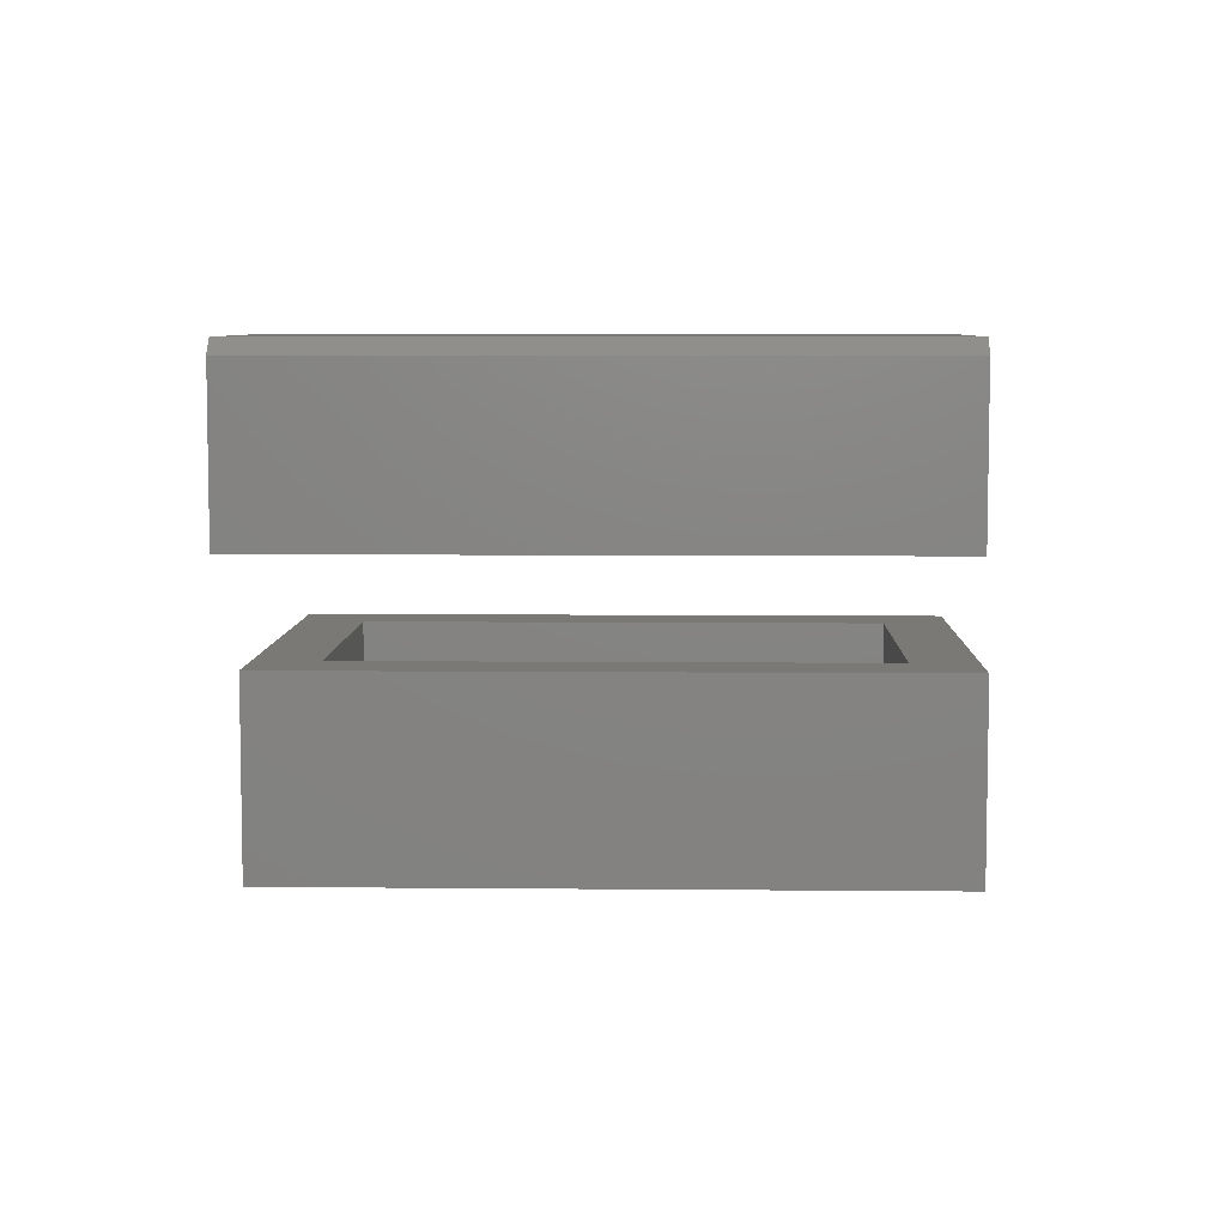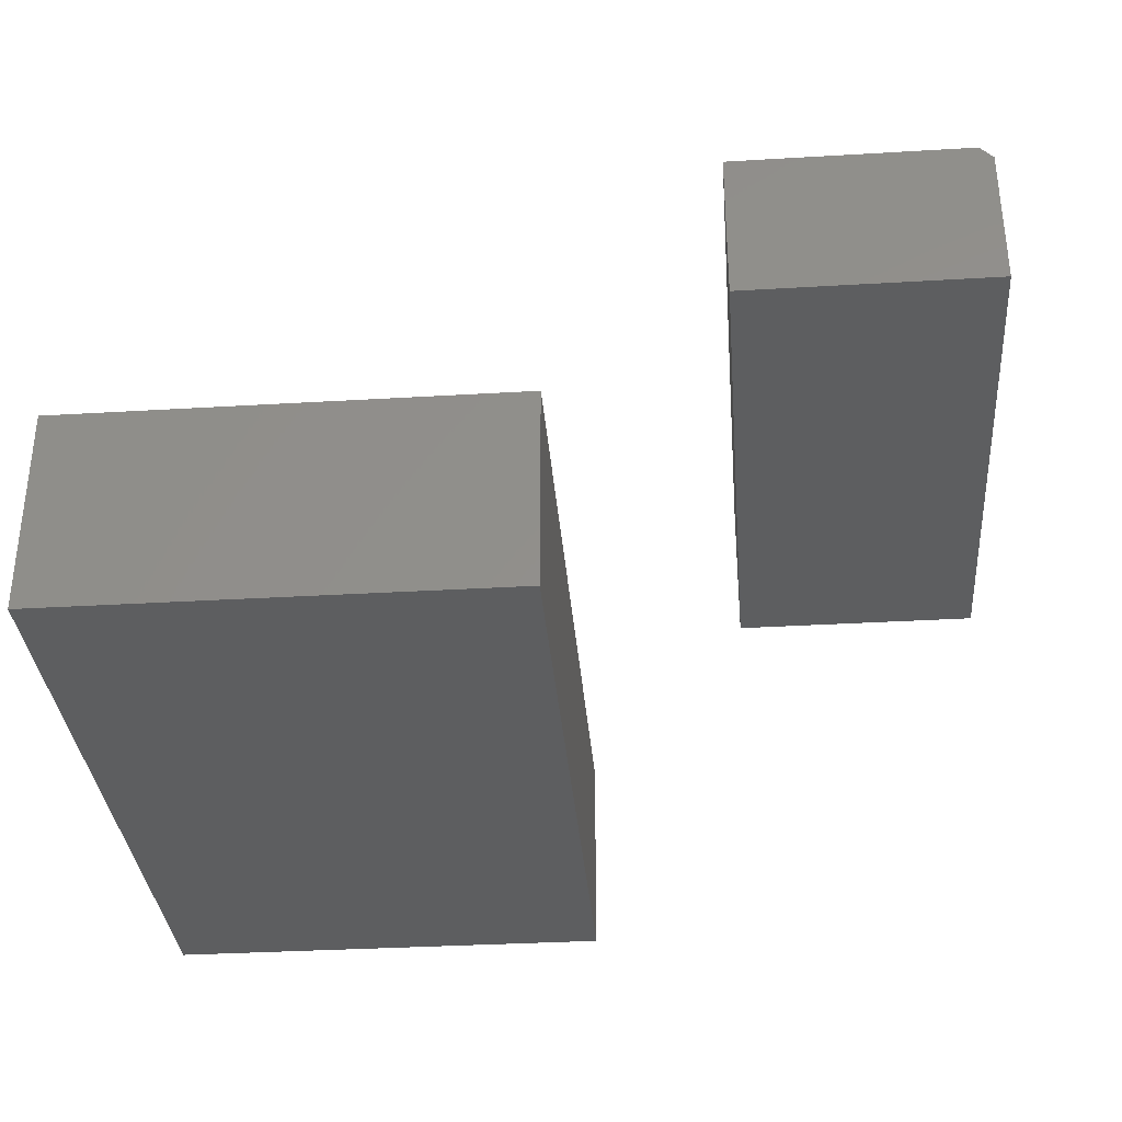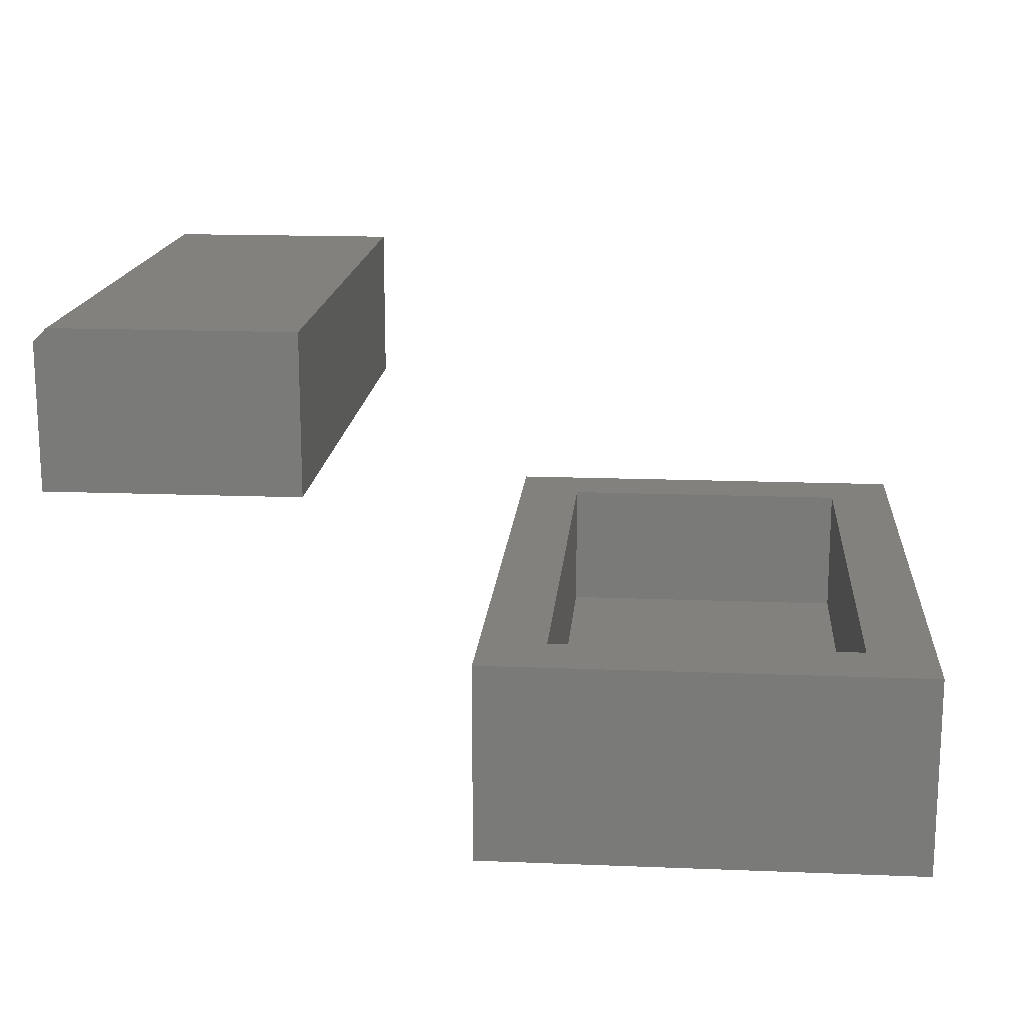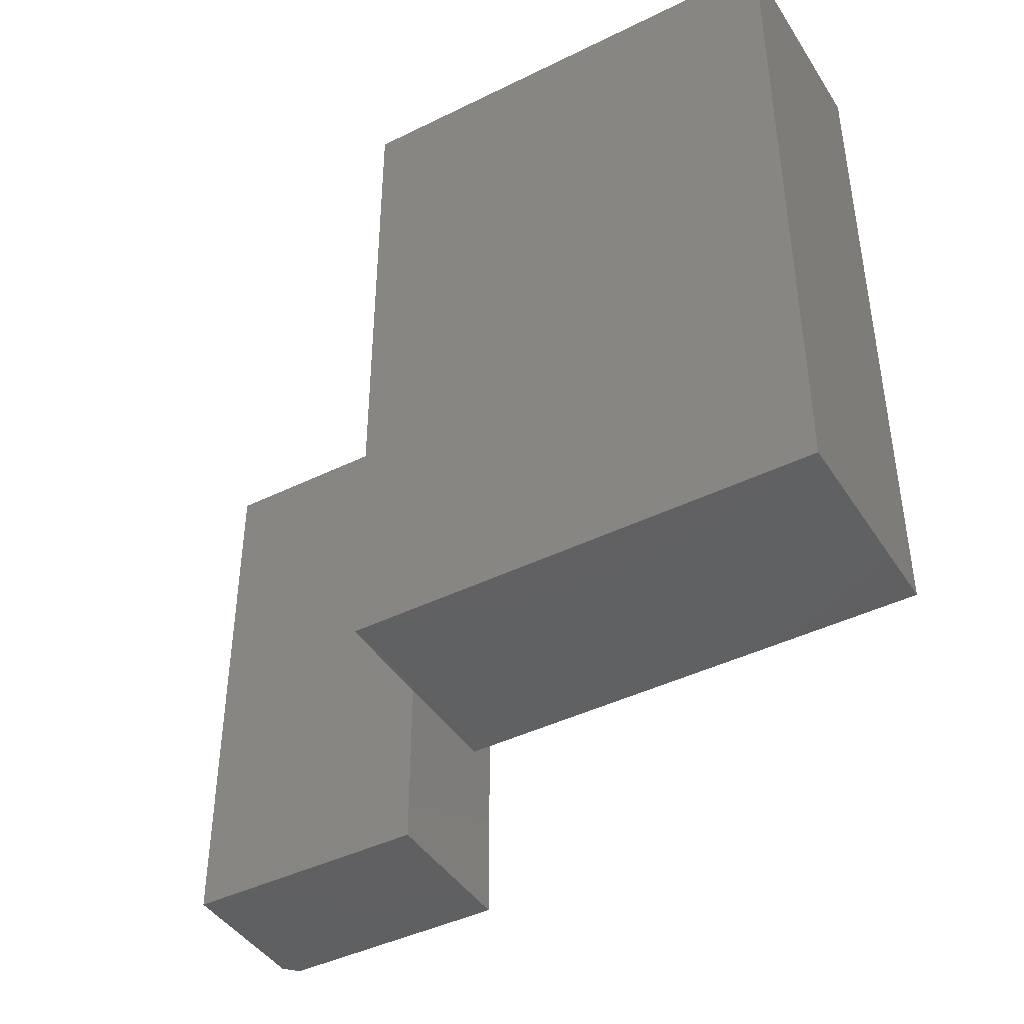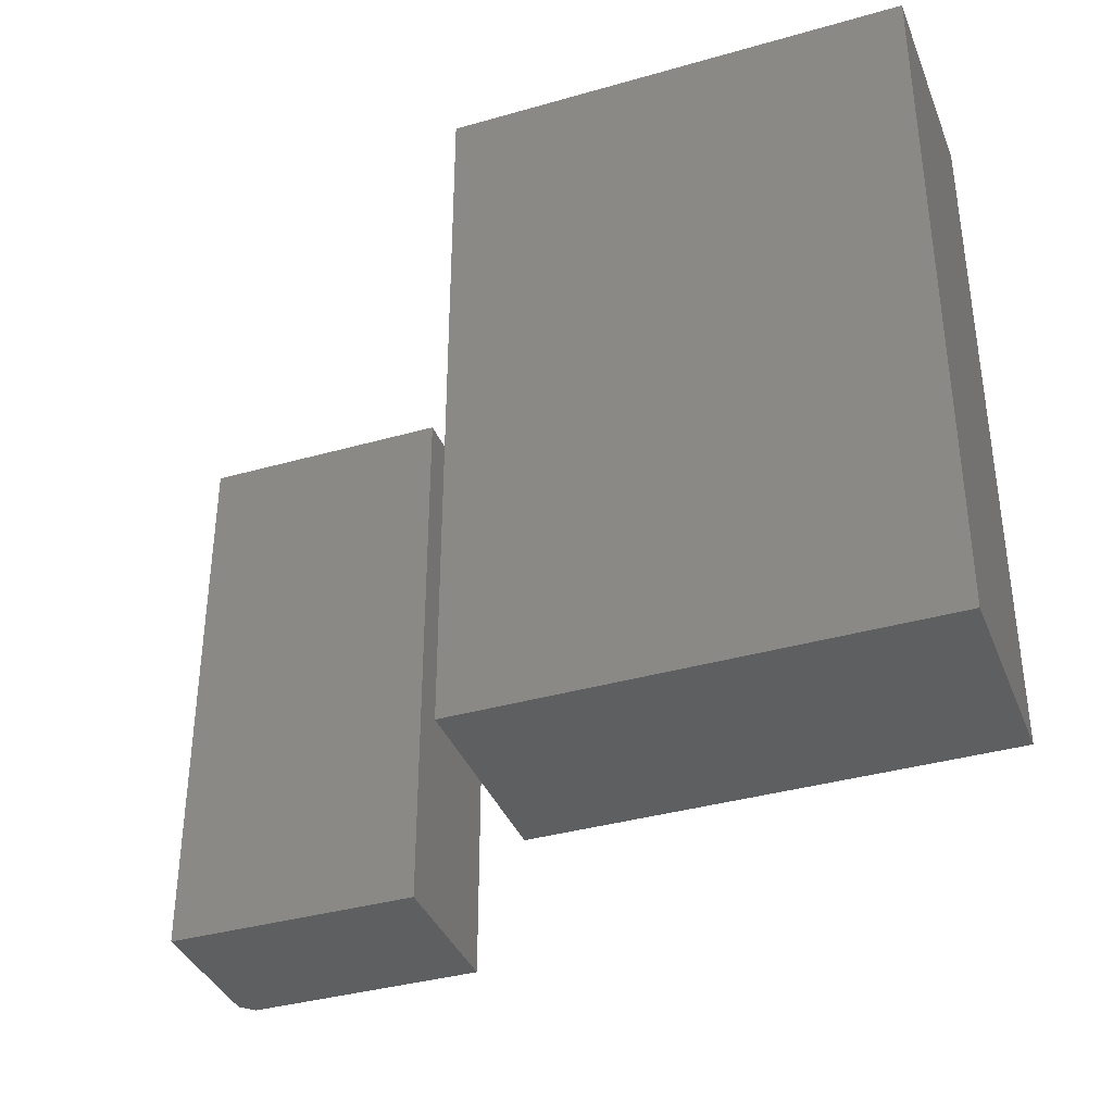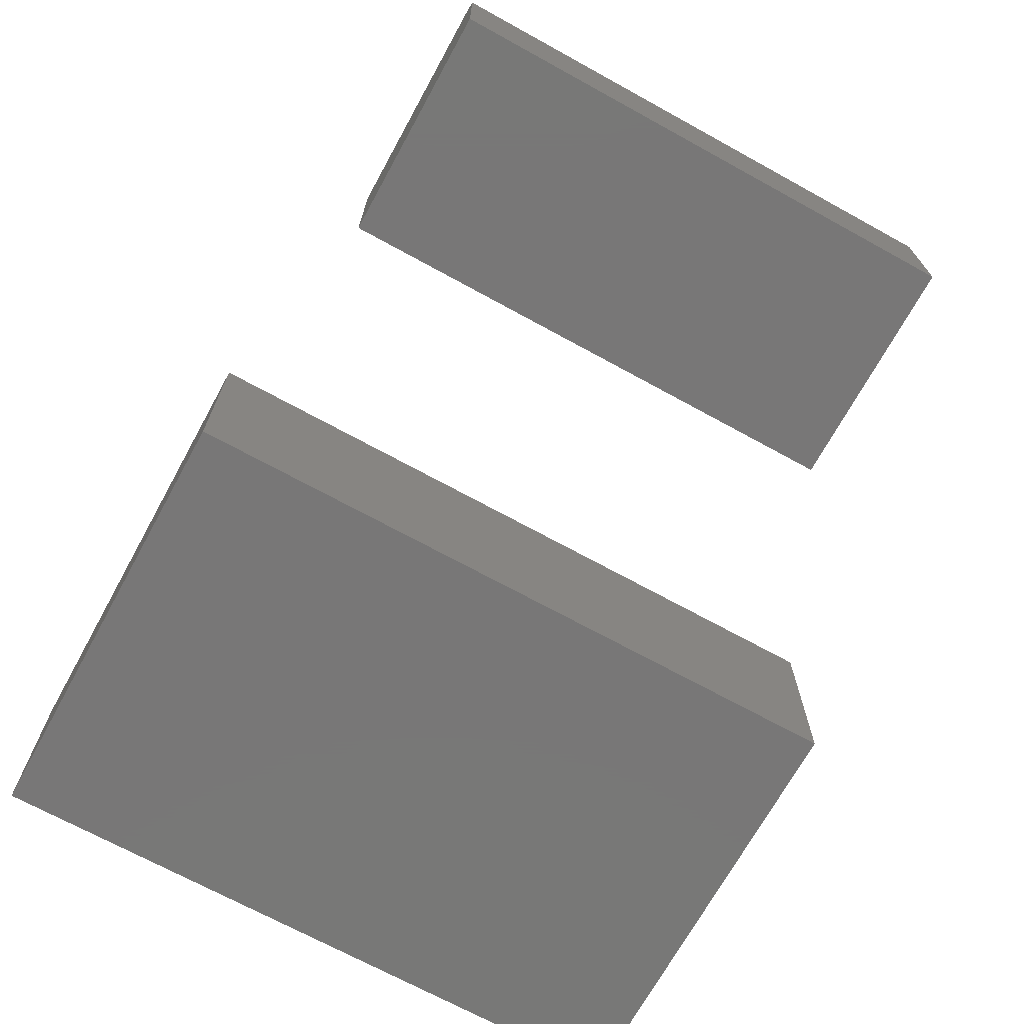
<metadata>
{"format":"stl","ext":"stl","renderer":"f3d","projection":"perspective","resolution":1024,"background":"white","views":[{"elev":6.7,"azim":91.6,"up":"+Z"},{"elev":-34.0,"azim":4.6,"up":"+Z"},{"elev":16.2,"azim":-175.3,"up":"+Z"},{"elev":-42.9,"azim":-149.7,"up":"+Y"},{"elev":-37.1,"azim":-159.8,"up":"+Y"},{"elev":-70.2,"azim":61.2,"up":"+Z"}]}
</metadata>
<code>
# stl→obj: 28 verts, 48 faces
v 0.4938 -0.3359 0.2578
v 0.75 -0.3359 0.2578
v 0.75 -0.3359 0.4297
v 0.7344 -0.3359 0.4453
v 0.4531 -0.3359 0.4453
v 0.4531 -0.3359 0.2578
v 0.75 0.3359 0.4297
v 0.75 0.3359 0.2578
v 0.4938 0.3359 0.2578
v 0.4531 0.3359 0.2578
v 0.4531 0.3359 0.4453
v 0.7344 0.3359 0.4453
v -0.2578 0.3984 0.08676
v -0.1797 0.3203 0.08676
v 0.2578 0.3984 0.08676
v 0.1797 0.3203 0.08676
v 0.2578 -0.3984 0.08676
v 0.1797 -0.3203 0.08676
v -0.2578 -0.3984 0.08676
v -0.1797 -0.3203 0.08676
v 0.1797 0.3203 -0.07031
v 0.1797 -0.3203 -0.07031
v -0.1797 0.3203 -0.07031
v -0.1797 -0.3203 -0.07031
v -0.2578 0.3984 -0.1484
v 0.2578 0.3984 -0.1484
v -0.2578 -0.3984 -0.1484
v 0.2578 -0.3984 -0.1484
f 1 2 3
f 4 5 3
f 3 5 6
f 3 6 1
f 7 8 9
f 9 10 7
f 7 10 11
f 7 11 12
f 12 11 4
f 4 11 5
f 8 7 2
f 2 7 3
f 7 12 3
f 3 12 4
f 11 10 5
f 5 10 6
f 9 8 1
f 1 8 2
f 10 9 6
f 6 9 1
f 13 14 15
f 15 14 16
f 15 16 17
f 17 16 18
f 17 18 19
f 19 18 20
f 19 20 13
f 13 20 14
f 21 22 16
f 16 22 18
f 14 20 23
f 23 20 24
f 14 23 16
f 16 23 21
f 20 18 24
f 24 18 22
f 25 26 27
f 27 26 28
f 26 15 28
f 28 15 17
f 13 25 19
f 19 25 27
f 13 15 25
f 25 15 26
f 19 27 17
f 17 27 28
f 23 24 21
f 21 24 22

</code>
